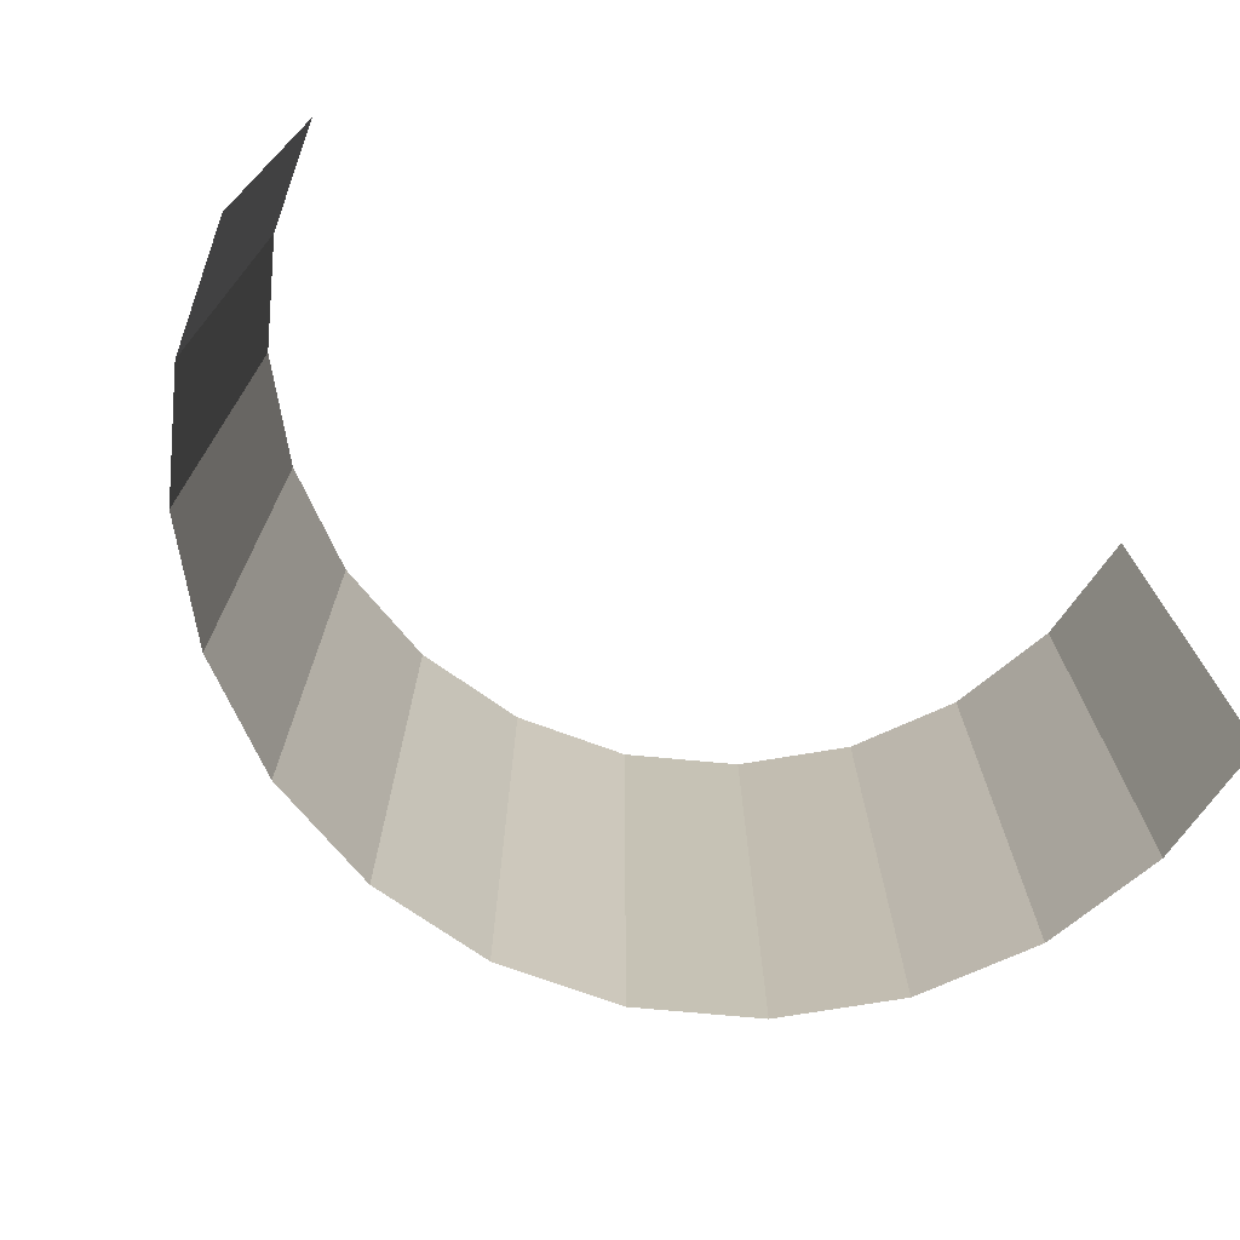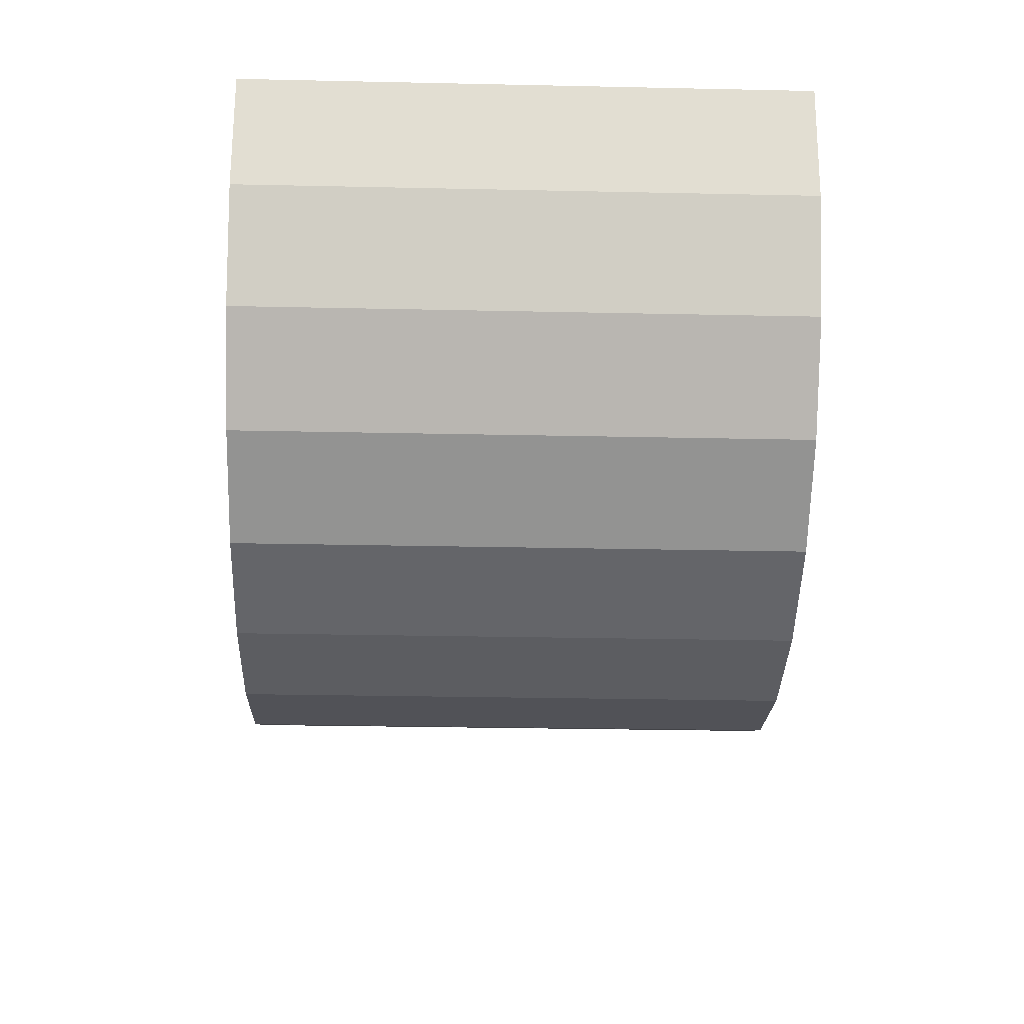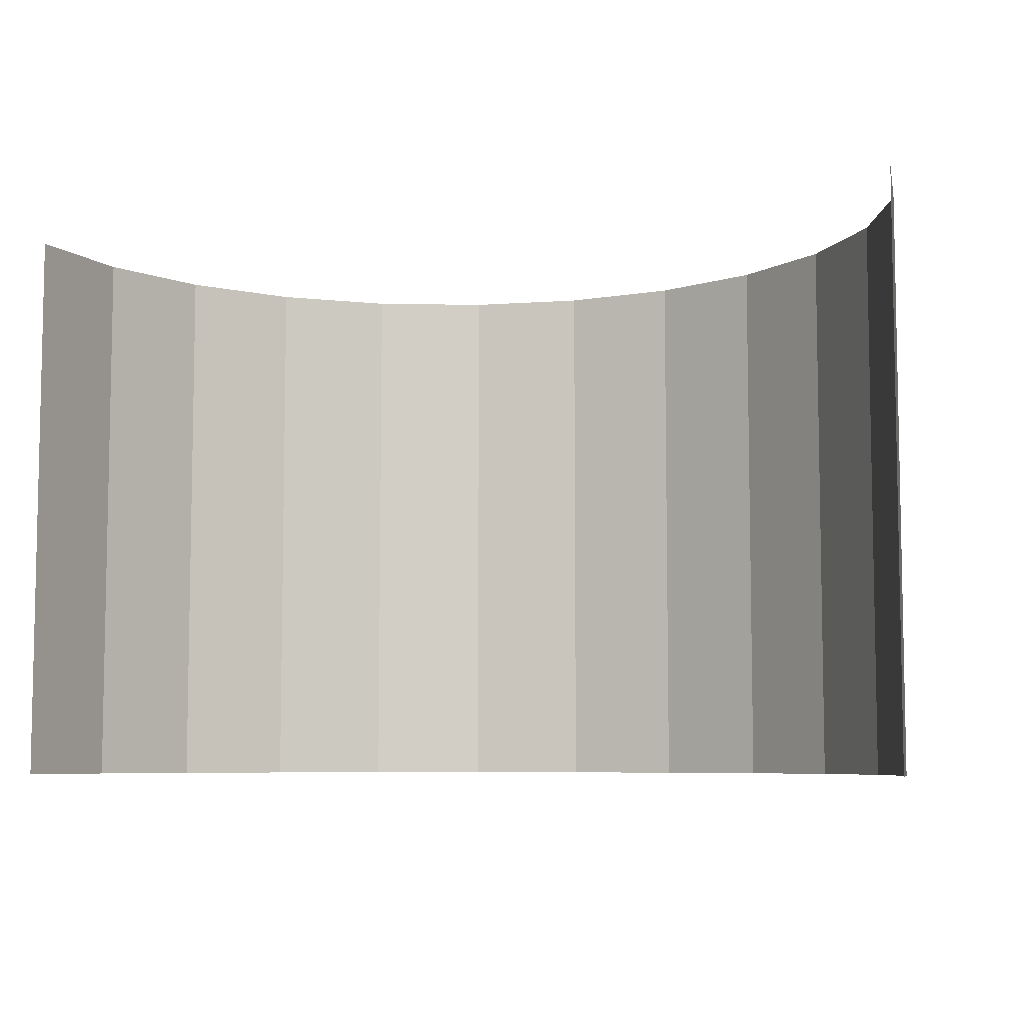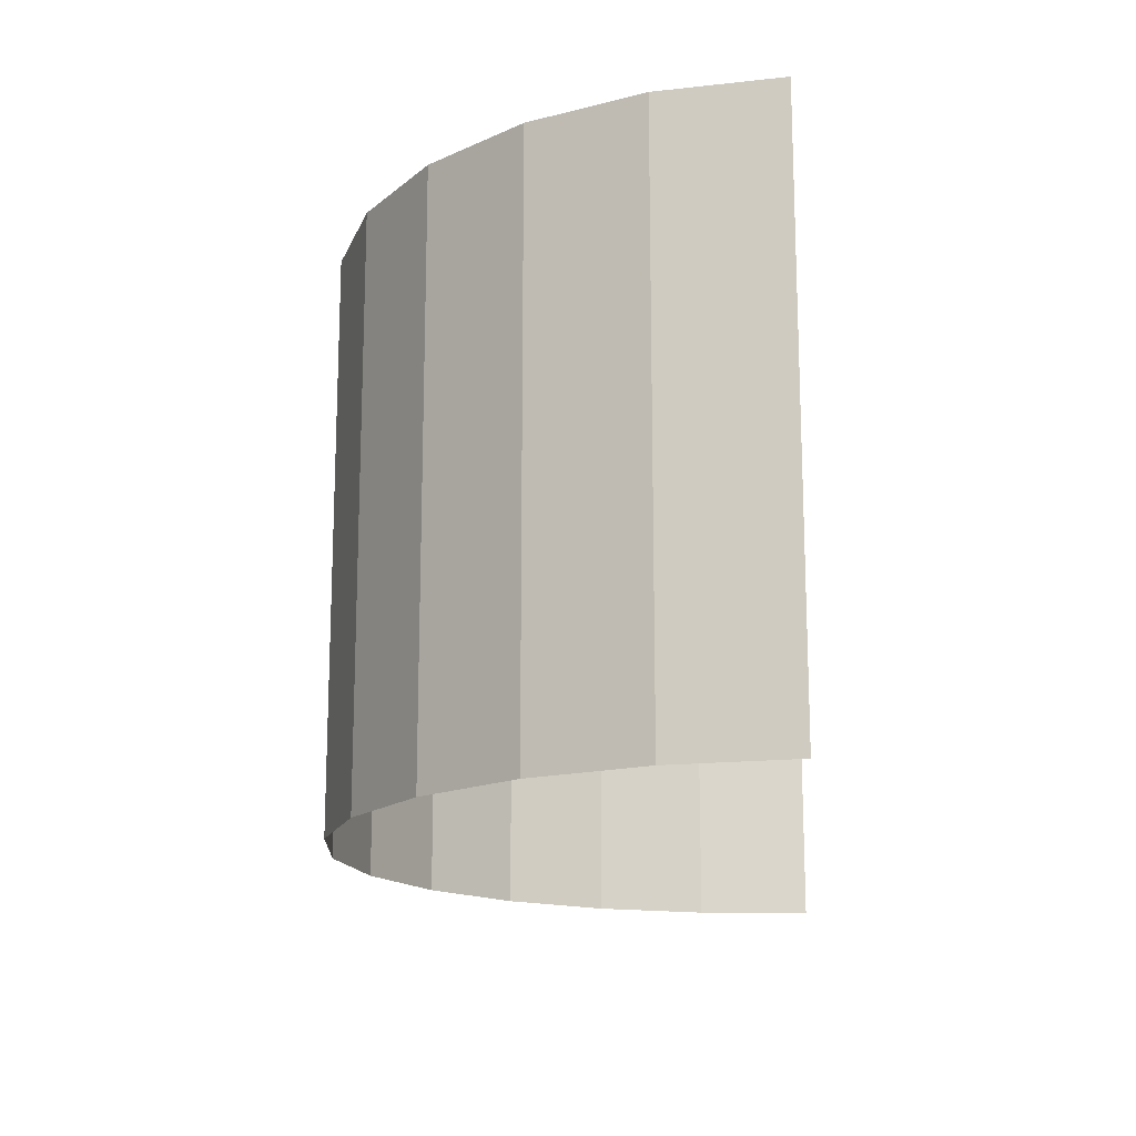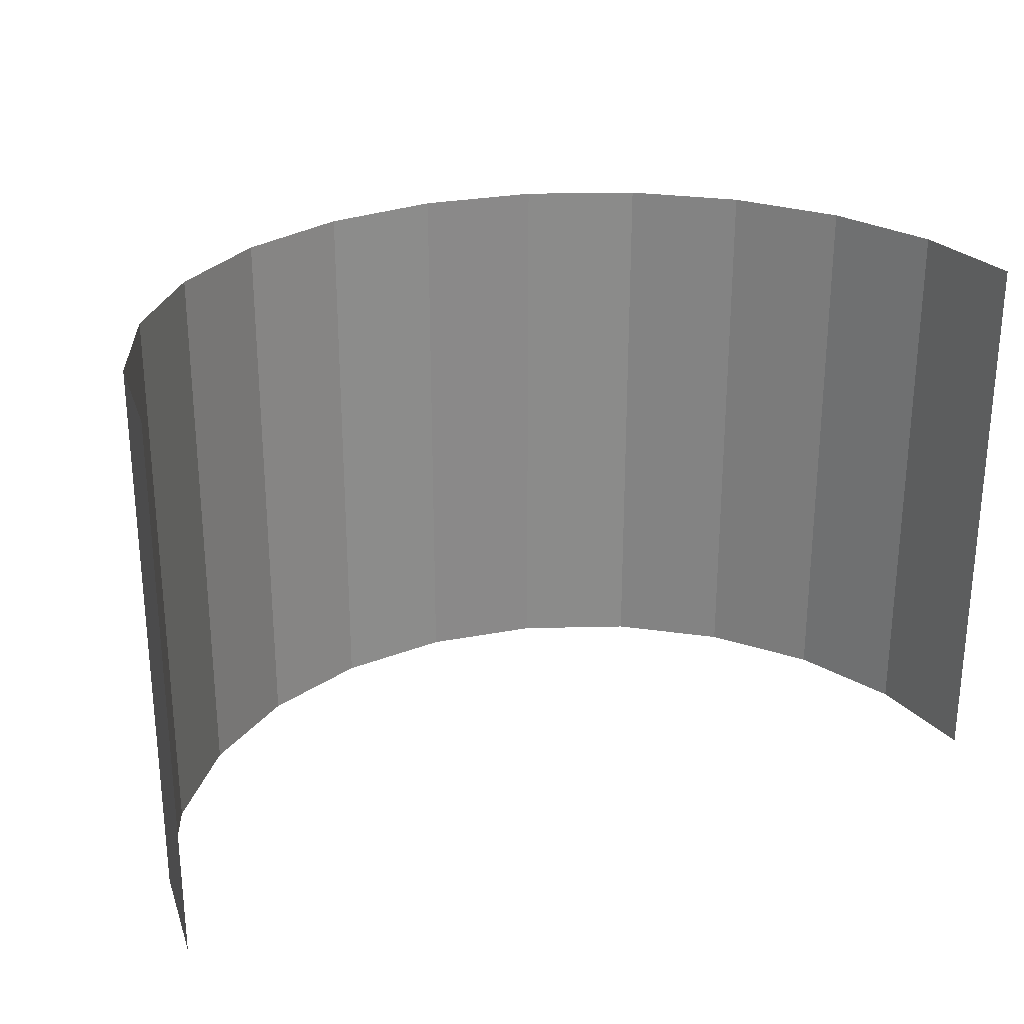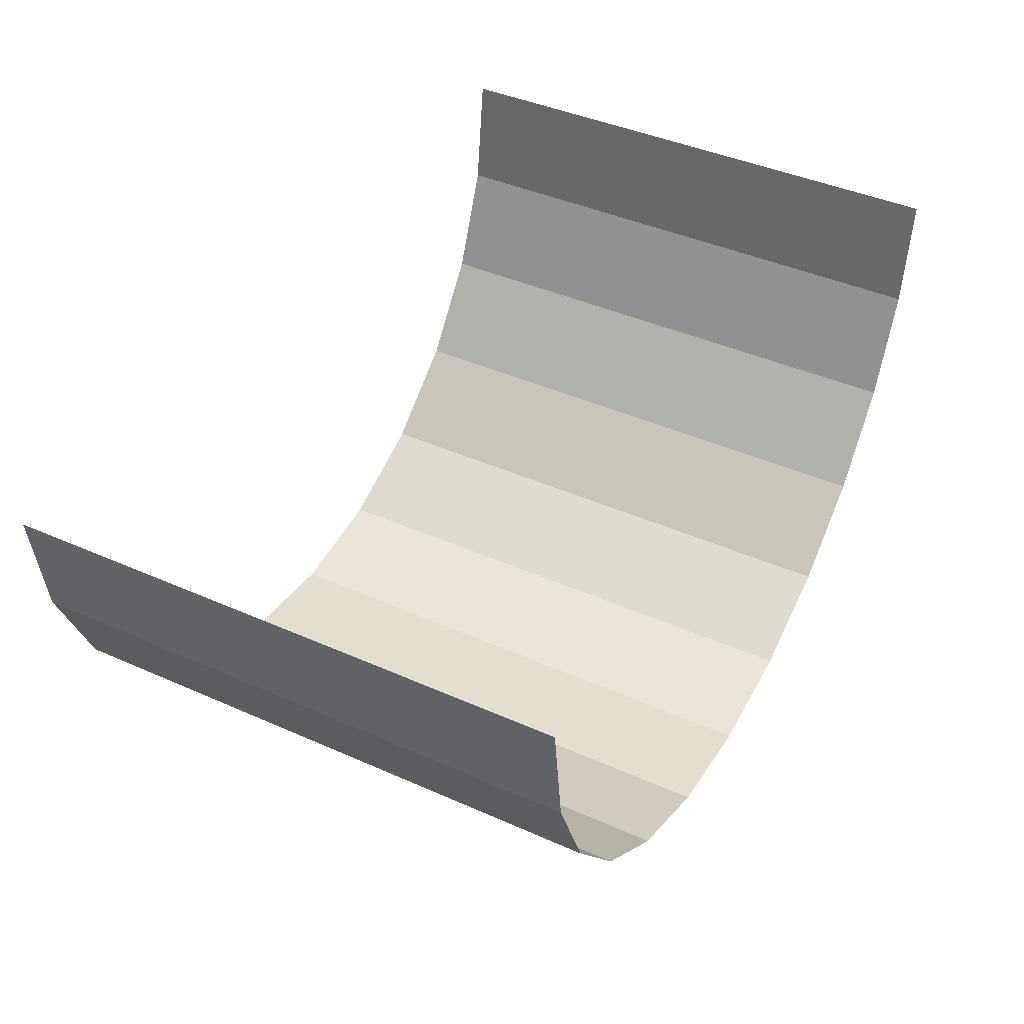
<metadata>
{"format":"obj","ext":"obj","renderer":"f3d","projection":"perspective","resolution":1024,"background":"white","views":[{"elev":-71.6,"azim":-27.9,"up":"+Y"},{"elev":-29.1,"azim":-91.8,"up":"+Z"},{"elev":-6.8,"azim":19.4,"up":"+Y"},{"elev":-15.9,"azim":-84.5,"up":"+Y"},{"elev":26.5,"azim":-24.6,"up":"+Y"},{"elev":42.3,"azim":-61.9,"up":"+Z"}]}
</metadata>
<code>
o mesh10/mesh10-geometry#mesh10-geometry
v -0.008754 -0.03199 -0.3958
v -0.01876 -0.08032 -0.3945
v -0.01876 -0.03199 -0.3945
v -0.008754 -0.08032 -0.3958
v -0.02809 -0.08032 -0.3906
v 0.001253 -0.08032 -0.3945
v -0.02809 -0.03199 -0.3906
v 0.001253 -0.03199 -0.3945
v -0.0361 -0.08032 -0.3845
v 0.01058 -0.08032 -0.3906
v -0.0361 -0.03199 -0.3845
v 0.01058 -0.03199 -0.3906
v -0.04224 -0.08032 -0.3764
v 0.01859 -0.08032 -0.3845
v -0.04224 -0.03199 -0.3764
v 0.01859 -0.03199 -0.3845
v -0.0461 -0.03199 -0.3671
v 0.02473 -0.08032 -0.3764
v -0.0461 -0.08032 -0.3671
v 0.02473 -0.03199 -0.3764
v -0.04742 -0.03199 -0.3571
v 0.02859 -0.03199 -0.3671
v -0.04742 -0.08032 -0.3571
v 0.02859 -0.08032 -0.3671
v 0.02991 -0.03199 -0.3571
v 0.02991 -0.08032 -0.3571
f 1 2 3
f 2 1 4
f 3 2 1
f 4 1 2
f 5 3 2
f 2 3 5
f 6 1 4
f 4 1 6
f 3 5 7
f 7 5 3
f 1 6 8
f 8 6 1
f 9 7 5
f 5 7 9
f 10 8 6
f 6 8 10
f 7 9 11
f 11 9 7
f 8 10 12
f 12 10 8
f 13 11 9
f 9 11 13
f 14 12 10
f 10 12 14
f 11 13 15
f 15 13 11
f 12 14 16
f 16 14 12
f 13 17 15
f 15 17 13
f 18 16 14
f 14 16 18
f 17 13 19
f 19 13 17
f 16 18 20
f 20 18 16
f 19 21 17
f 17 21 19
f 18 22 20
f 20 22 18
f 21 19 23
f 23 19 21
f 22 18 24
f 24 18 22
f 24 25 22
f 22 25 24
f 25 24 26
f 26 24 25

</code>
